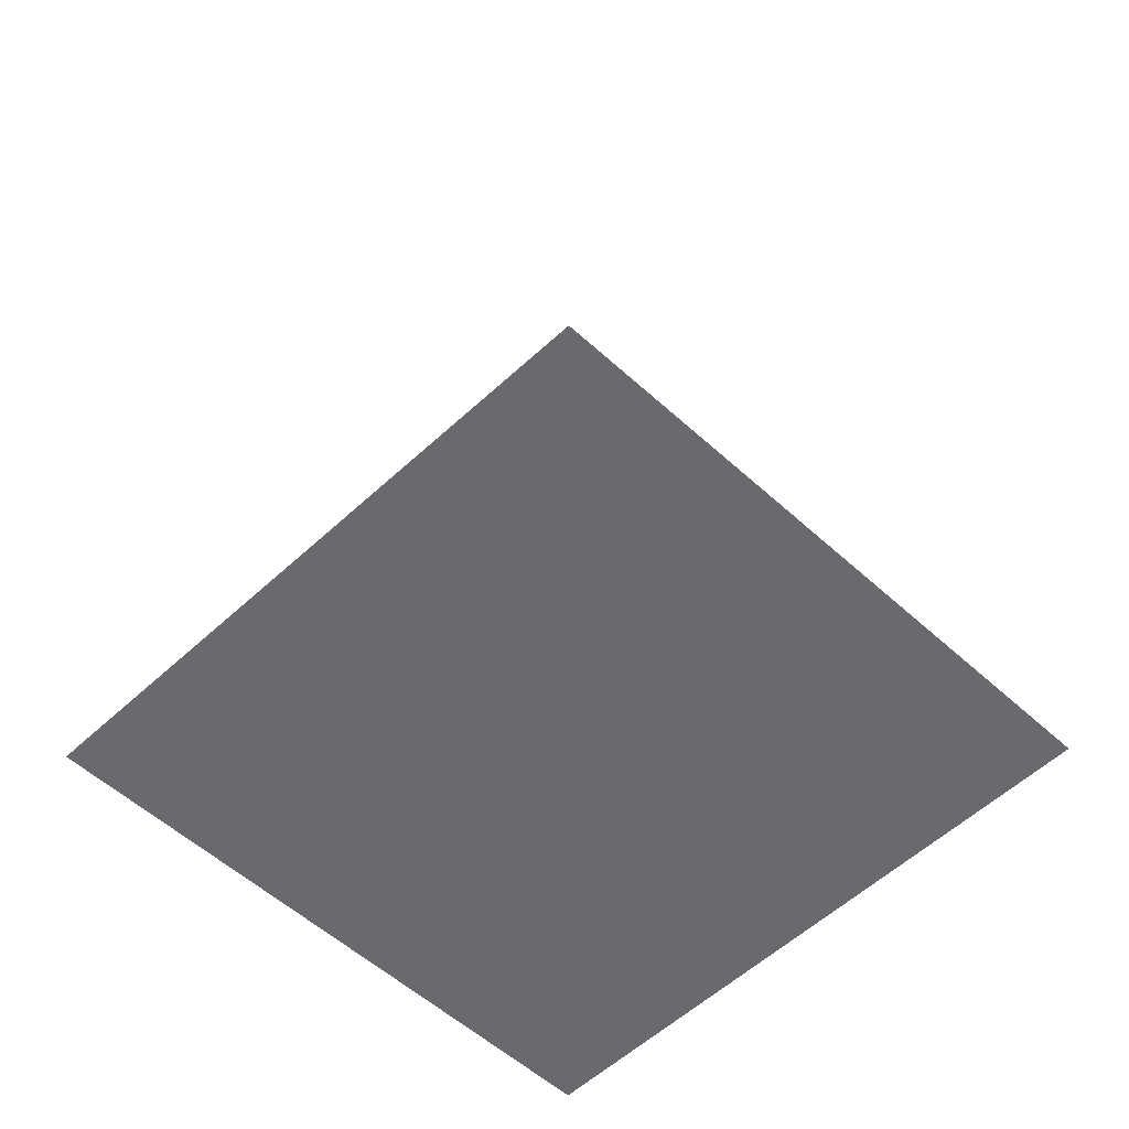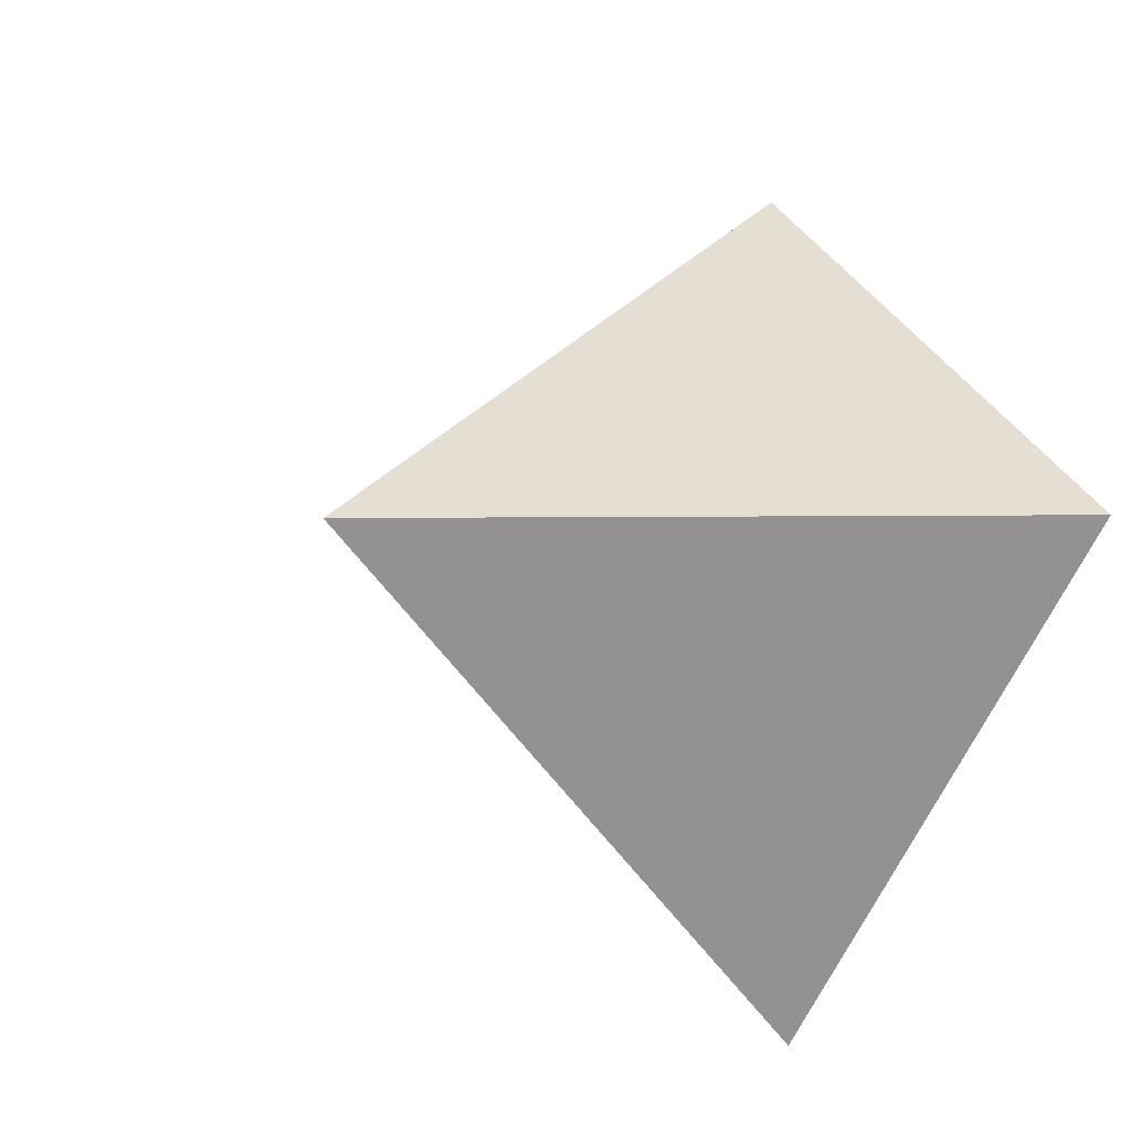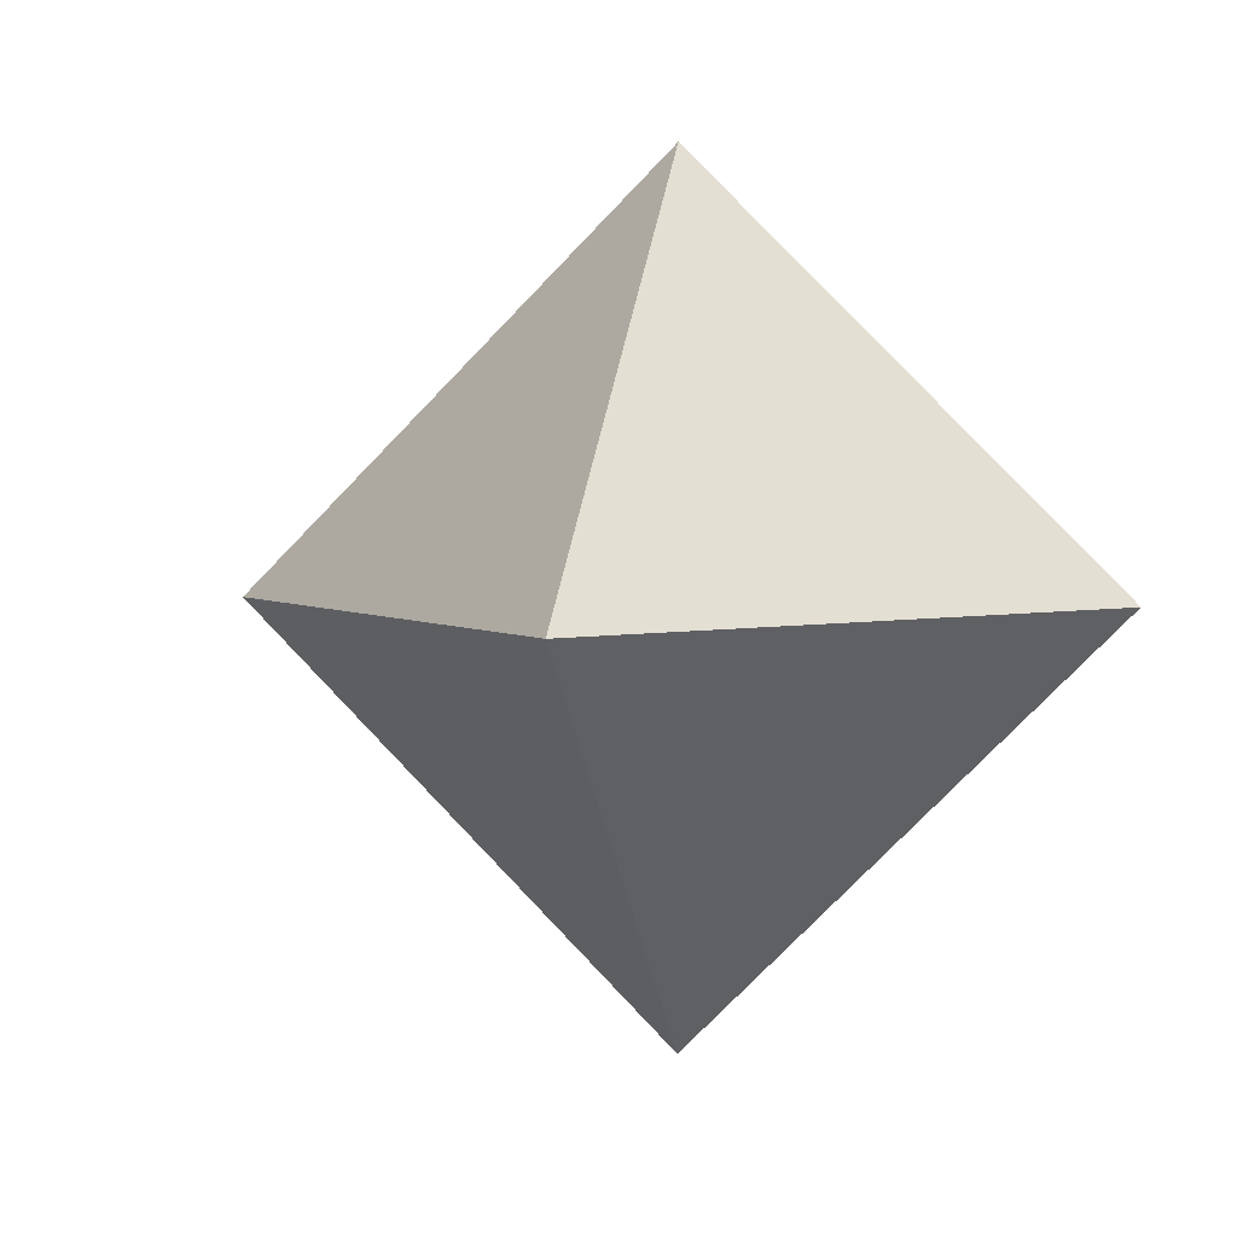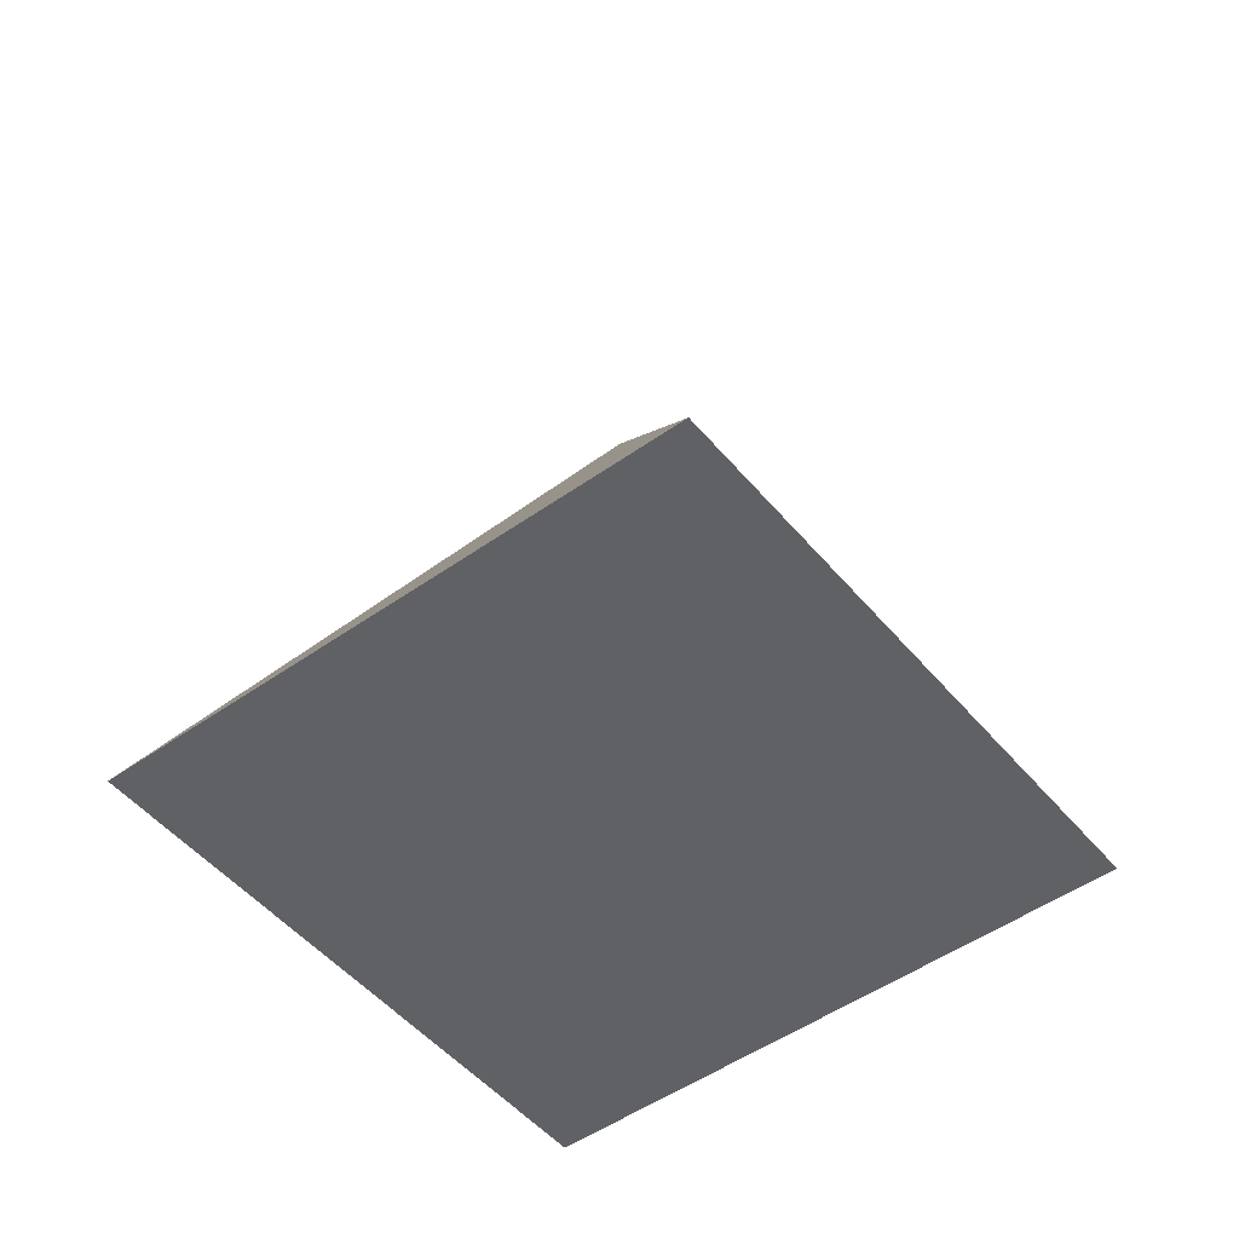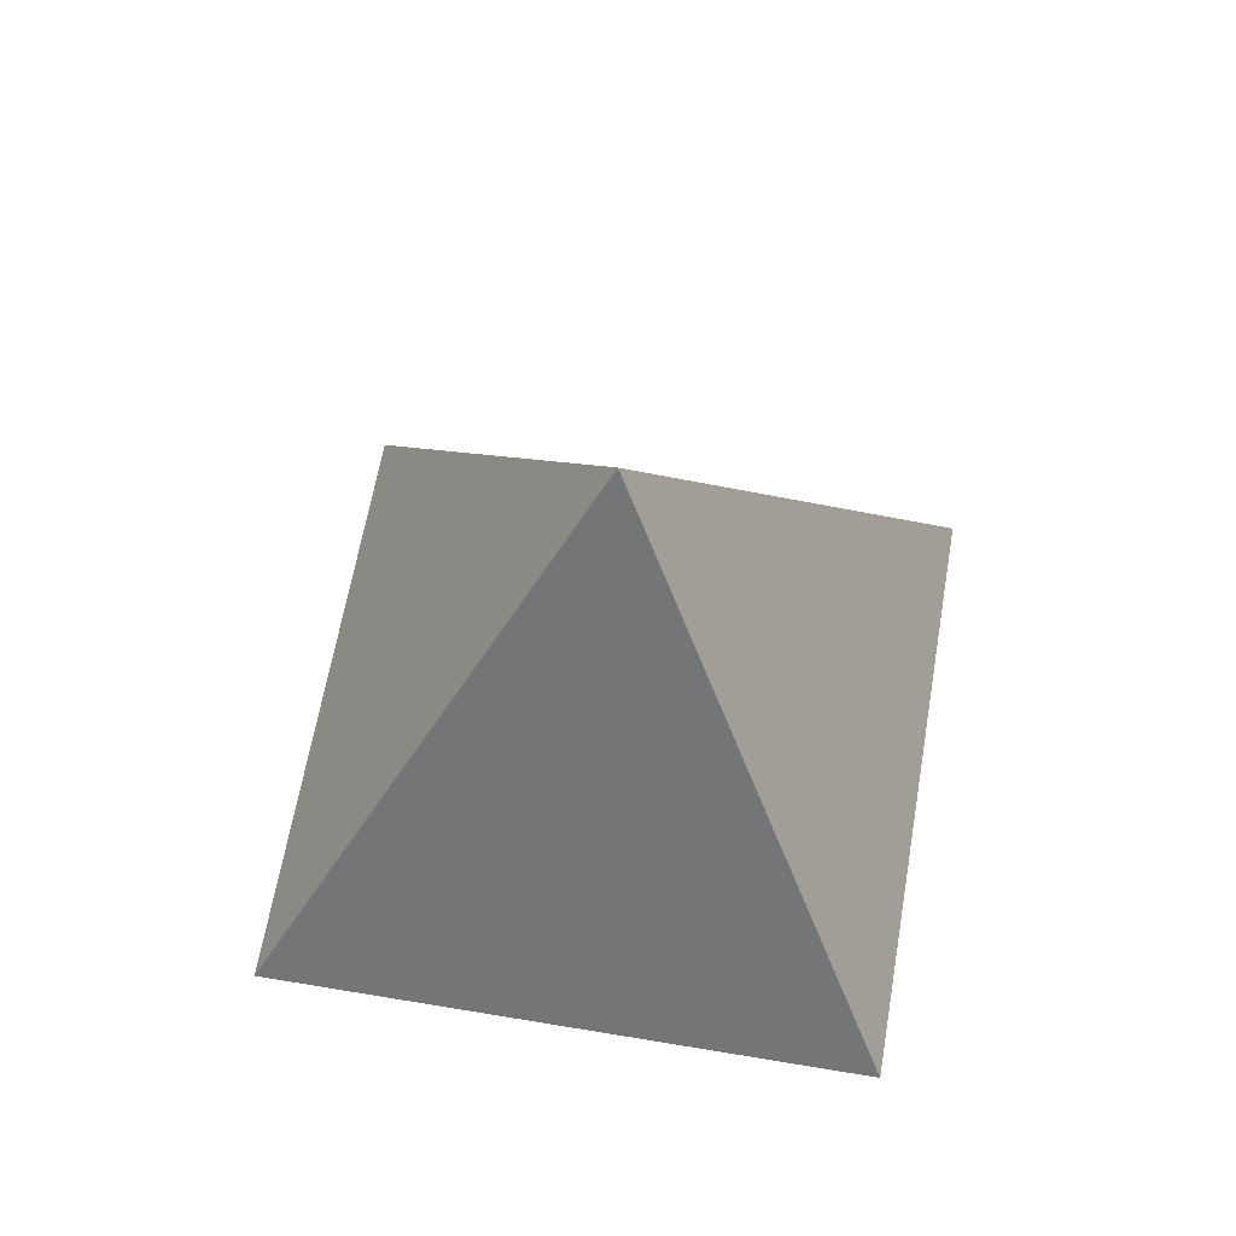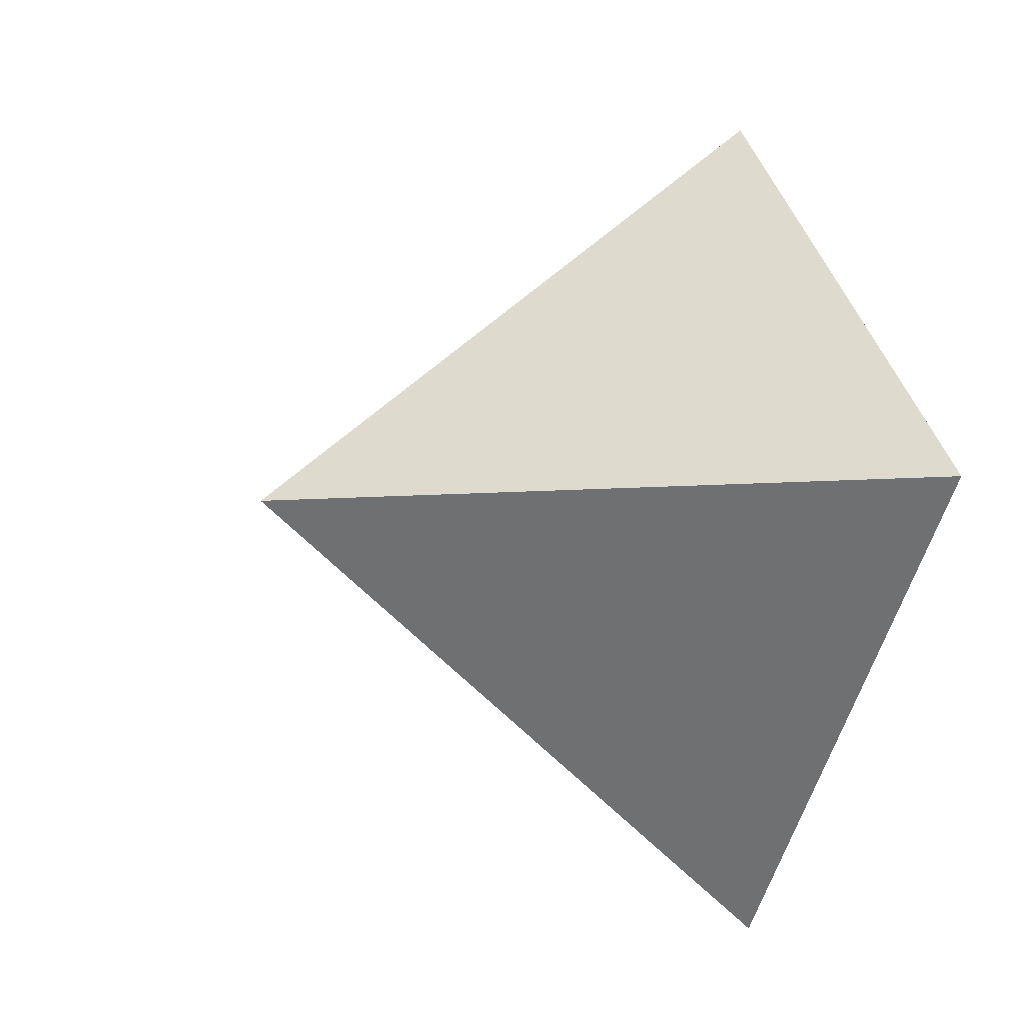
<metadata>
{"format":"obj","ext":"obj","renderer":"f3d","projection":"perspective","resolution":1024,"background":"white","views":[{"elev":36.9,"azim":179.3,"up":"+Y"},{"elev":-14.6,"azim":52.2,"up":"+Y"},{"elev":3.4,"azim":12.0,"up":"+Y"},{"elev":-49.6,"azim":83.1,"up":"+Z"},{"elev":62.1,"azim":-35.3,"up":"+Z"},{"elev":-6.3,"azim":68.0,"up":"+Y"}]}
</metadata>
<code>
g default
v 0 0.141 -0.08651
v -0.1414 -0.000462 -0.08651
v 0 -0.1419 -0.08651
v 0.1414 -0.000462 -0.08651
v 0 -0.000462 0.09026
g Turret_TargetCursor_OBJ:pPyramid1
f 1 4 3 2
f 1 2 5
f 2 3 5
f 3 4 5
f 4 1 5

</code>
